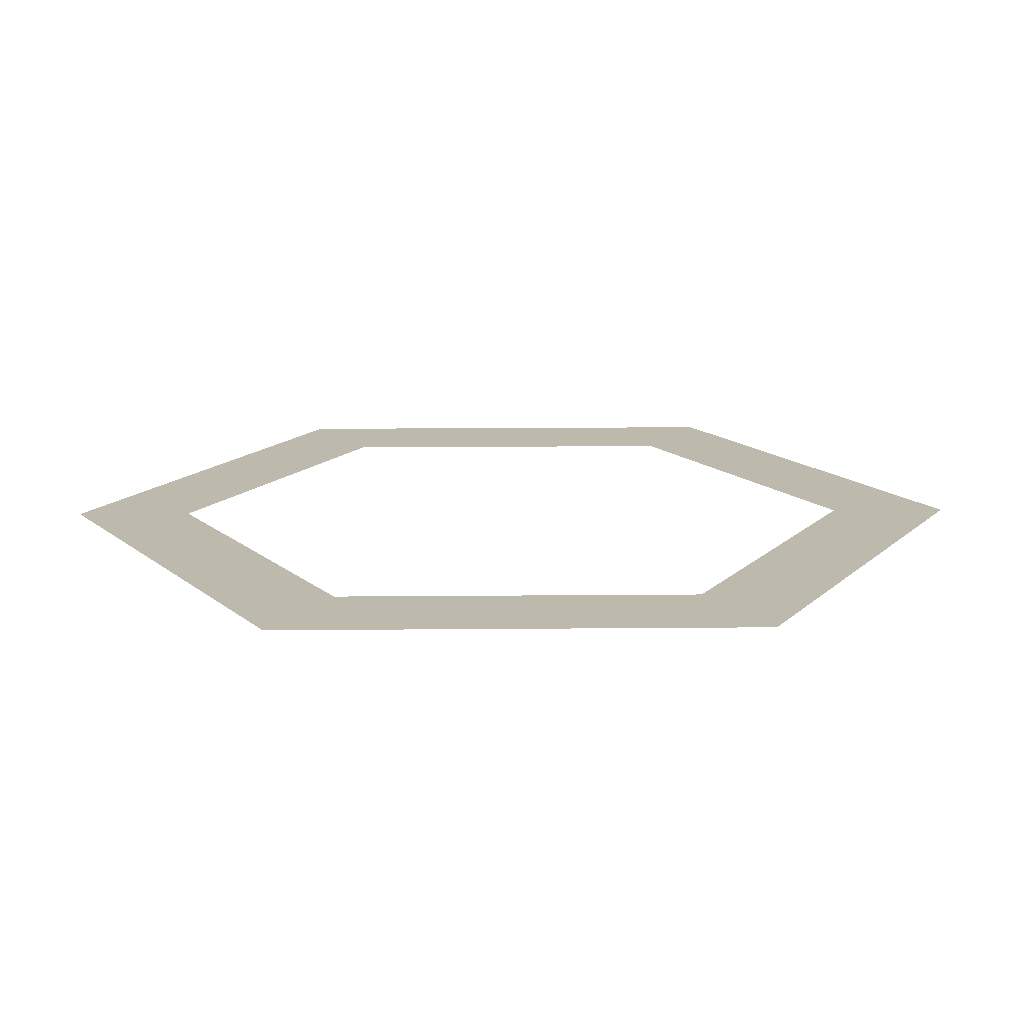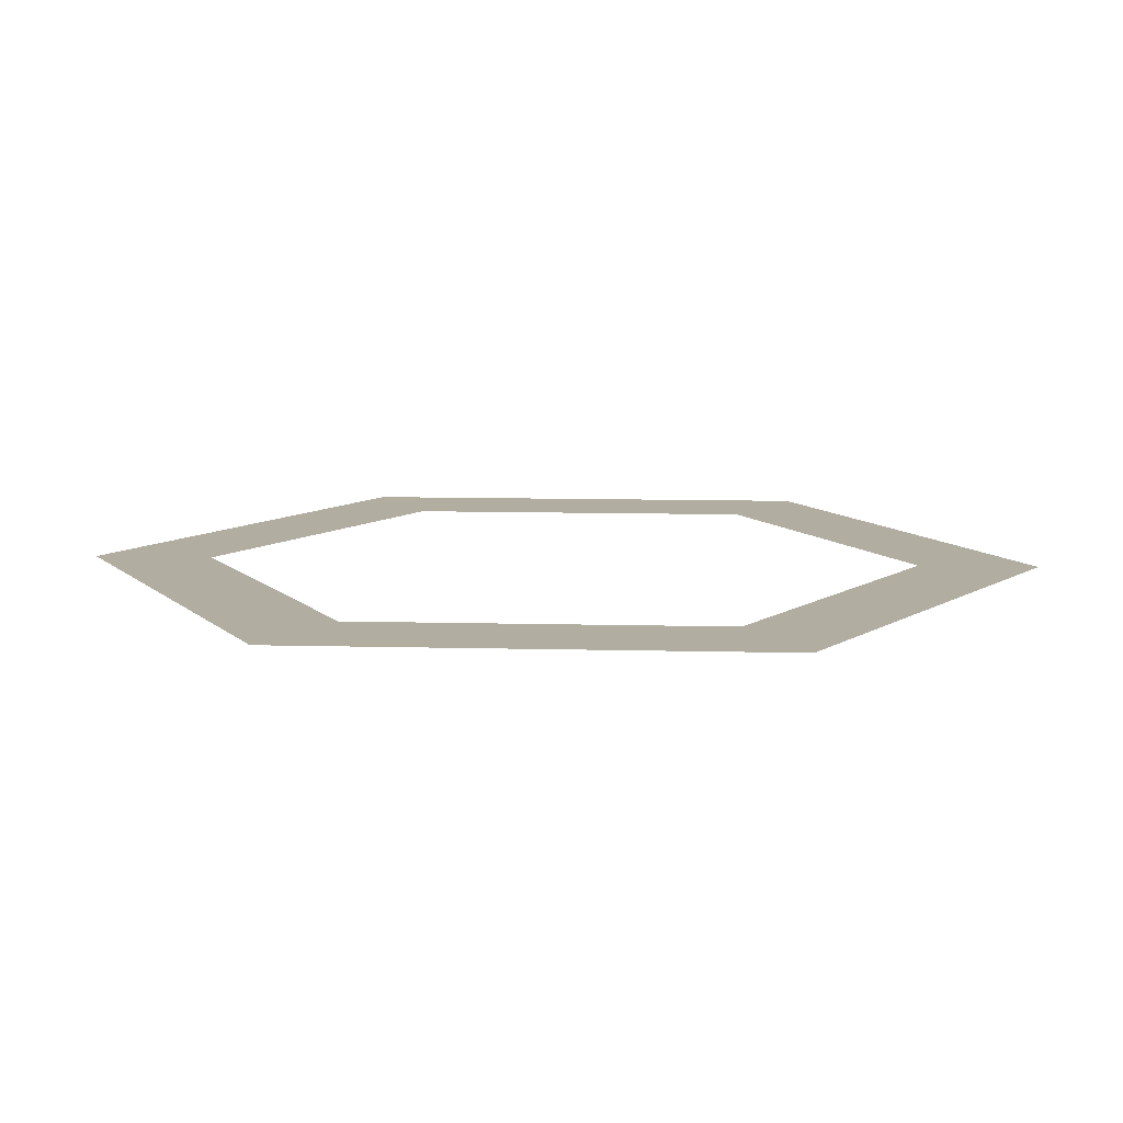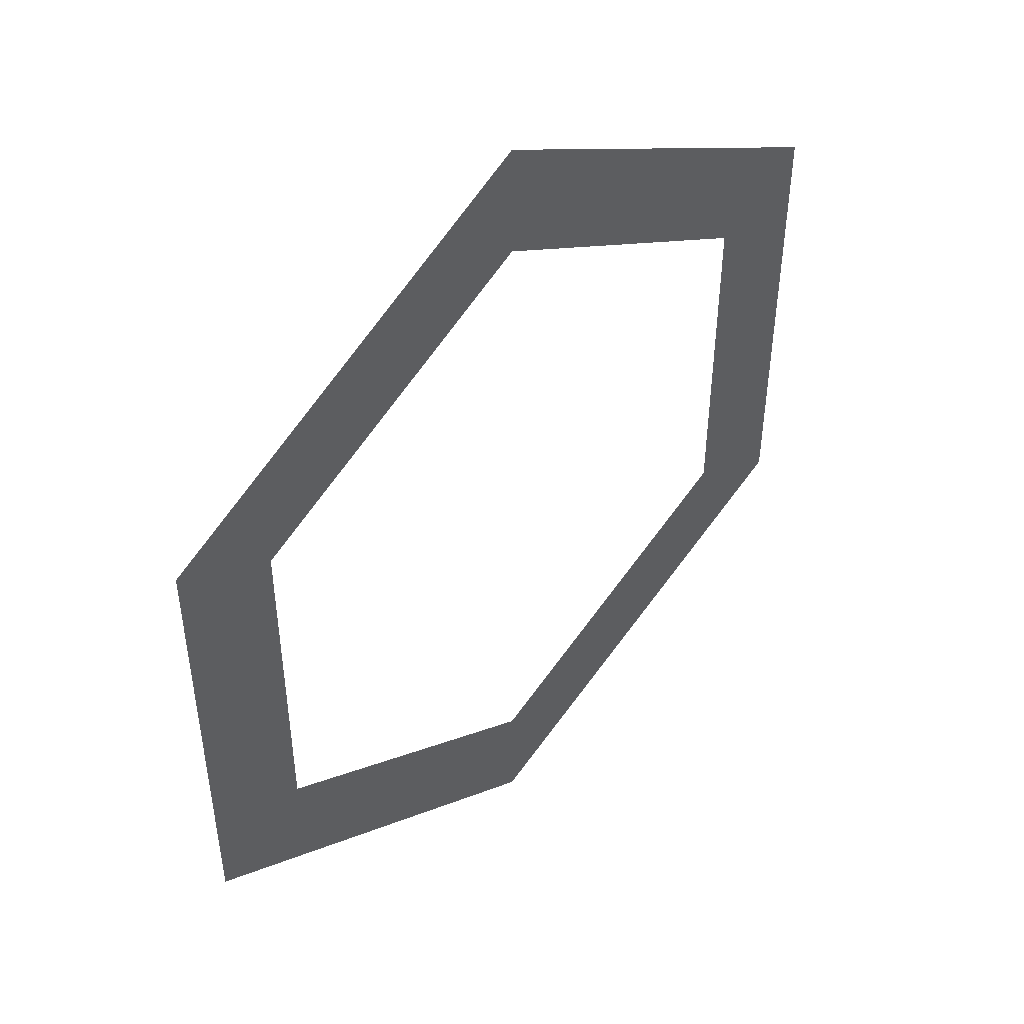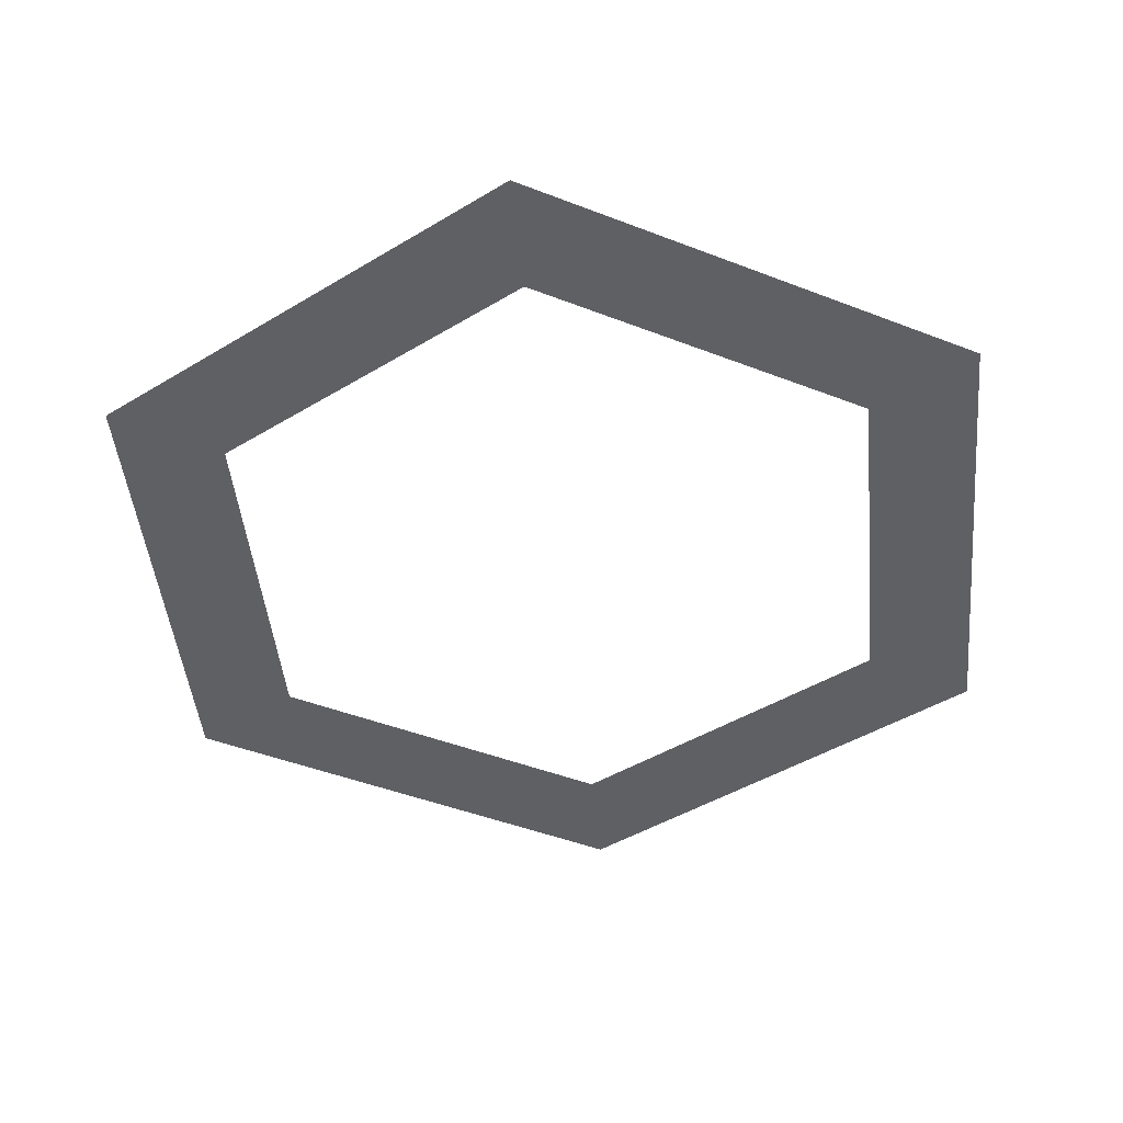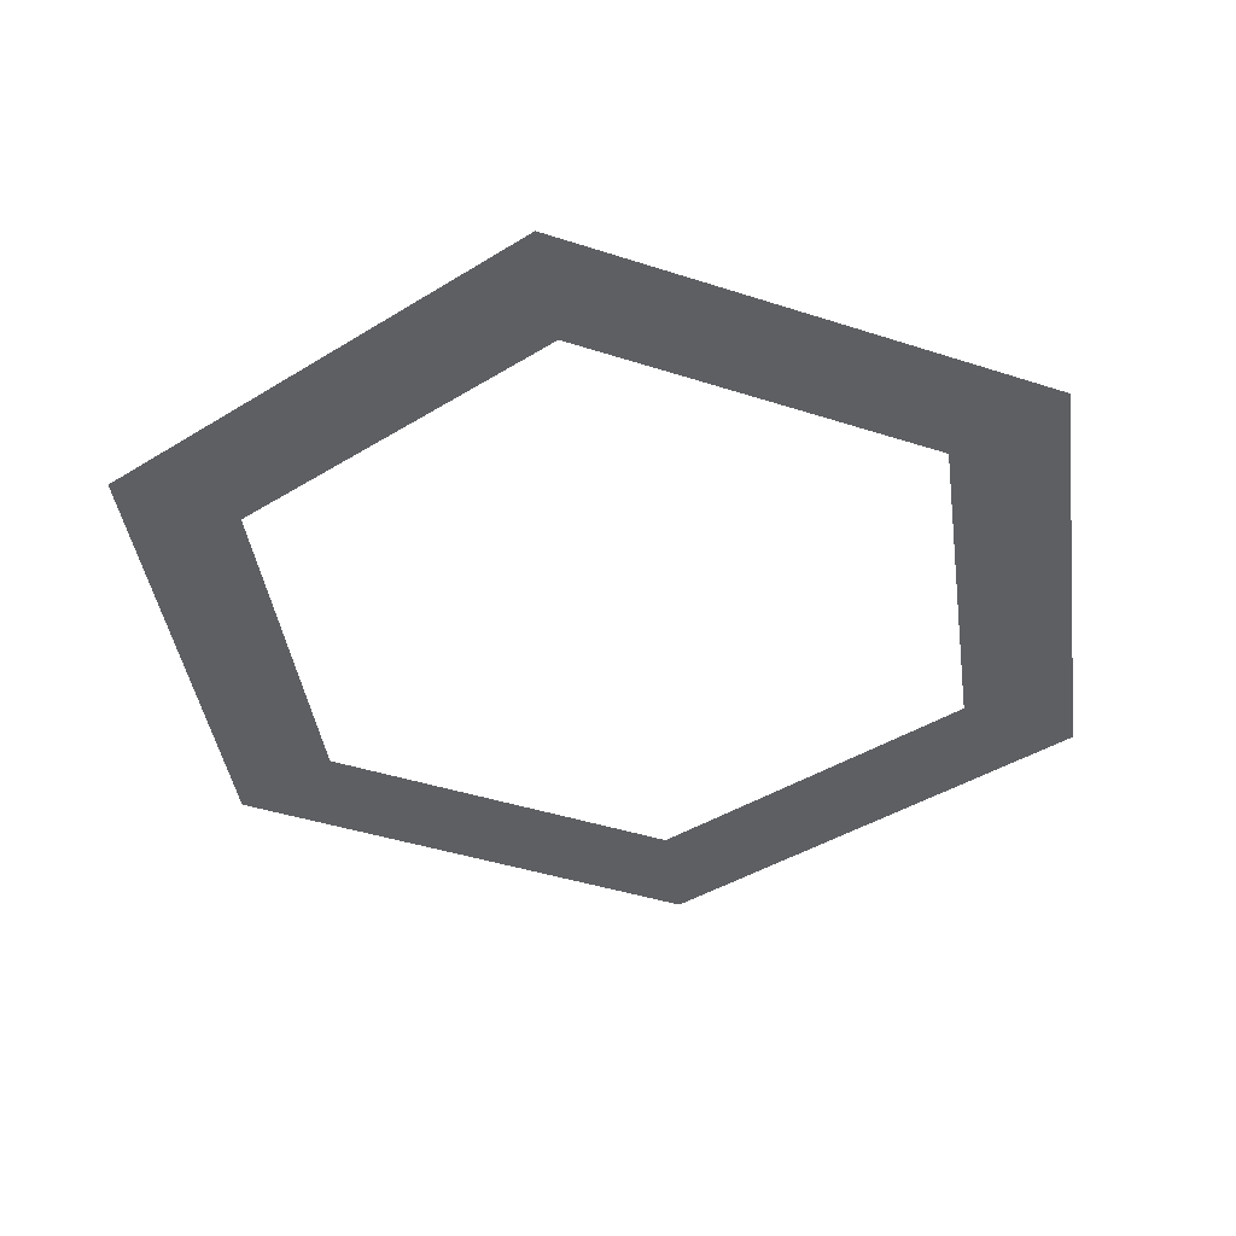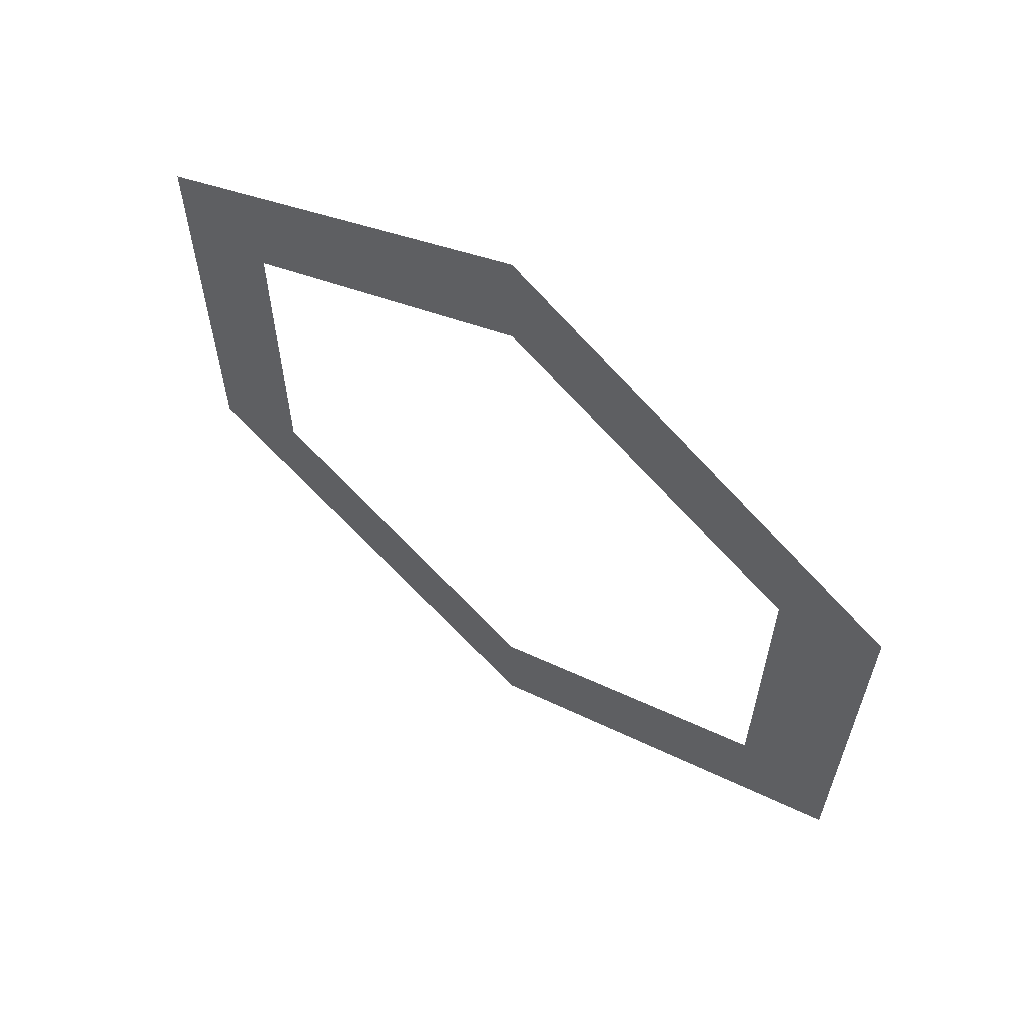
<metadata>
{"format":"obj","ext":"obj","renderer":"f3d","projection":"perspective","resolution":1024,"background":"white","views":[{"elev":15.2,"azim":-31.1,"up":"+Y"},{"elev":10.3,"azim":33.7,"up":"+Y"},{"elev":48.3,"azim":135.0,"up":"+Z"},{"elev":-44.3,"azim":-174.6,"up":"+Y"},{"elev":-39.8,"azim":127.8,"up":"+Y"},{"elev":64.0,"azim":37.3,"up":"+Z"}]}
</metadata>
<code>
g default
v 0.8552 0 -0.4937
v -0 0 -0.9875
v -0.8552 0 -0.4937
v -0.8552 0 0.4937
v 0 0 0.9875
v 0.8552 0 0.4937
v 1.14 0 -0.6583
v -0 0 -1.317
v -1.14 0 -0.6583
v -1.14 0 0.6583
v 0 0 1.317
v 1.14 0 0.6583
v -0.5701 0 -0.9875
v -0.4276 0 -0.7406
v 0.4276 0 0.7406
v 0.5701 0 0.9875
v 0.5701 0 -0.9875
v 0.4276 0 -0.7406
v -0.4276 0 0.7406
v -0.5701 0 0.9875
v 1.14 0 -0
v 0.8552 0 -0
v -0.8552 0 0
v -1.14 0 0
g pPipe1
f 18 1 7 17
f 14 2 8 13
f 4 23 24 10
f 5 19 20 11
f 6 15 16 12
f 22 6 12 21
f 3 14 13 9
f 15 5 11 16
f 2 18 17 8
f 19 4 10 20
f 1 22 21 7
f 23 3 9 24

</code>
